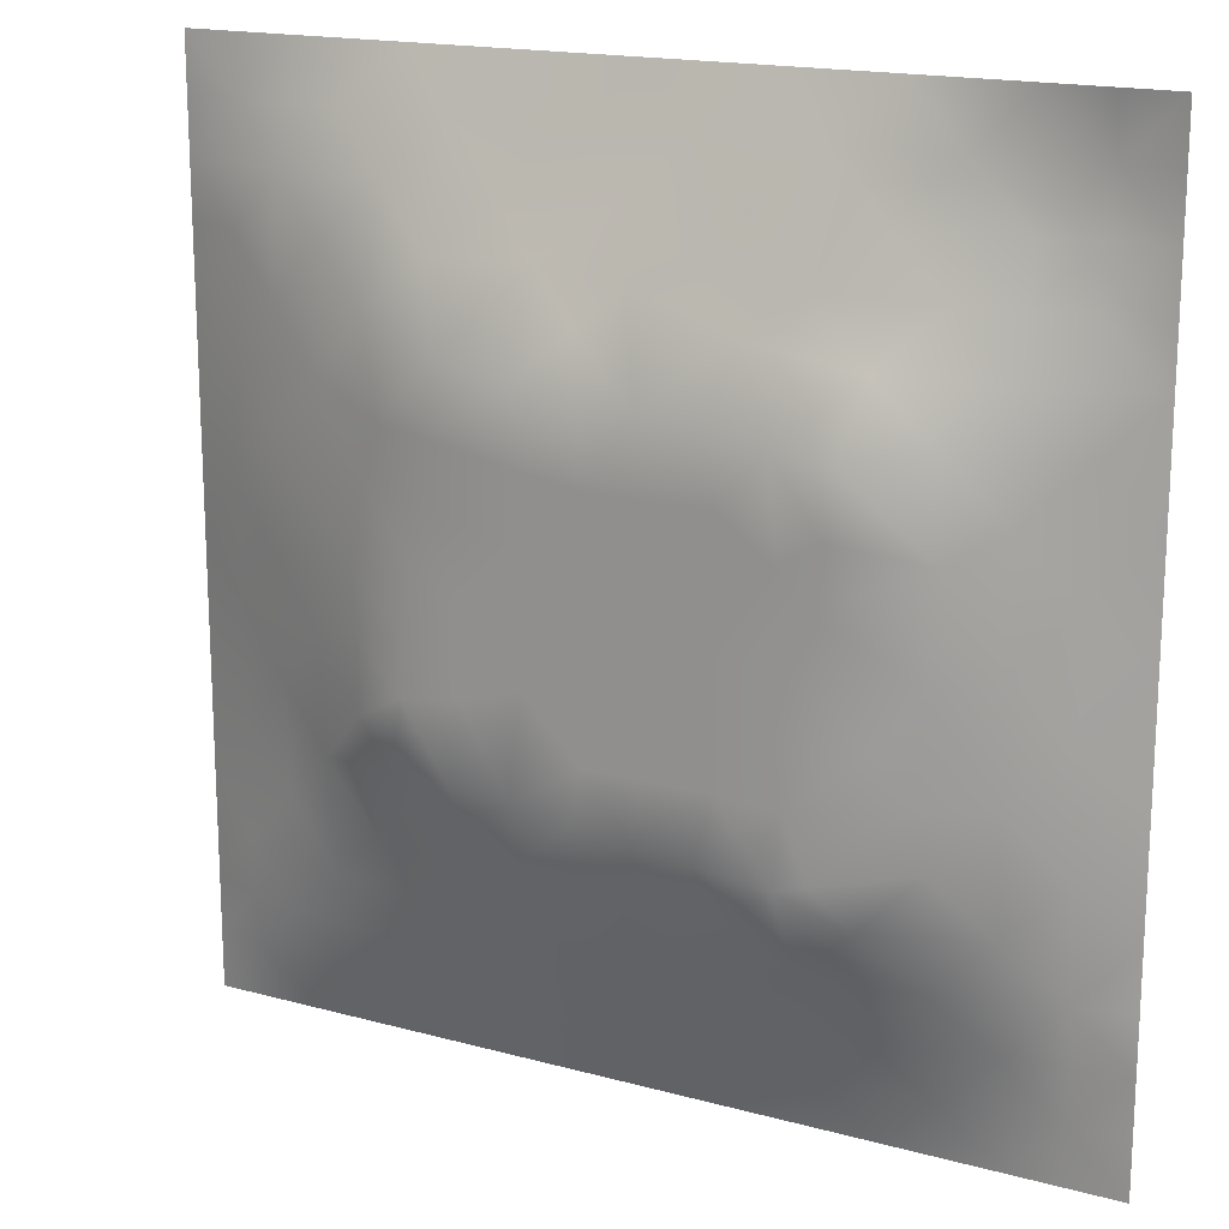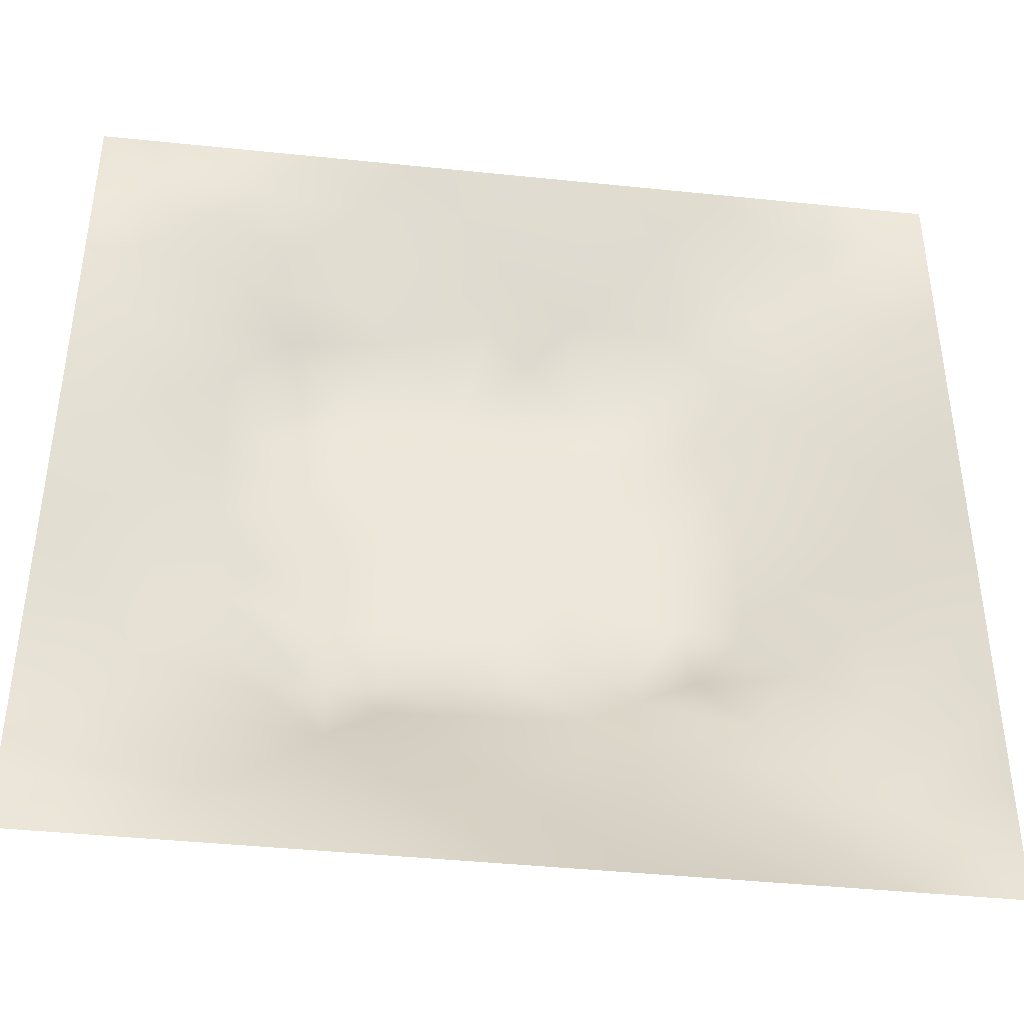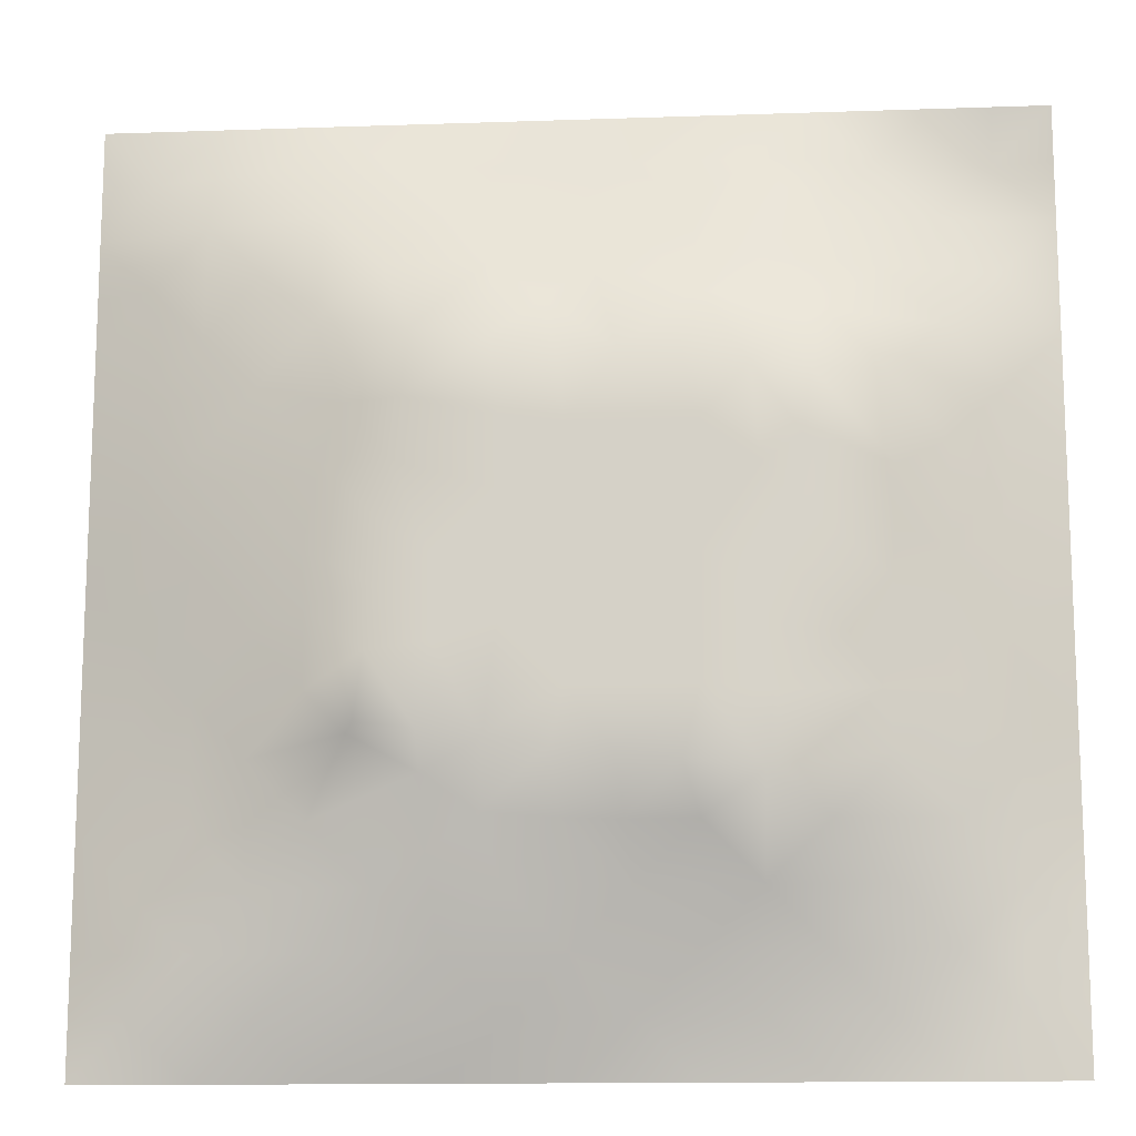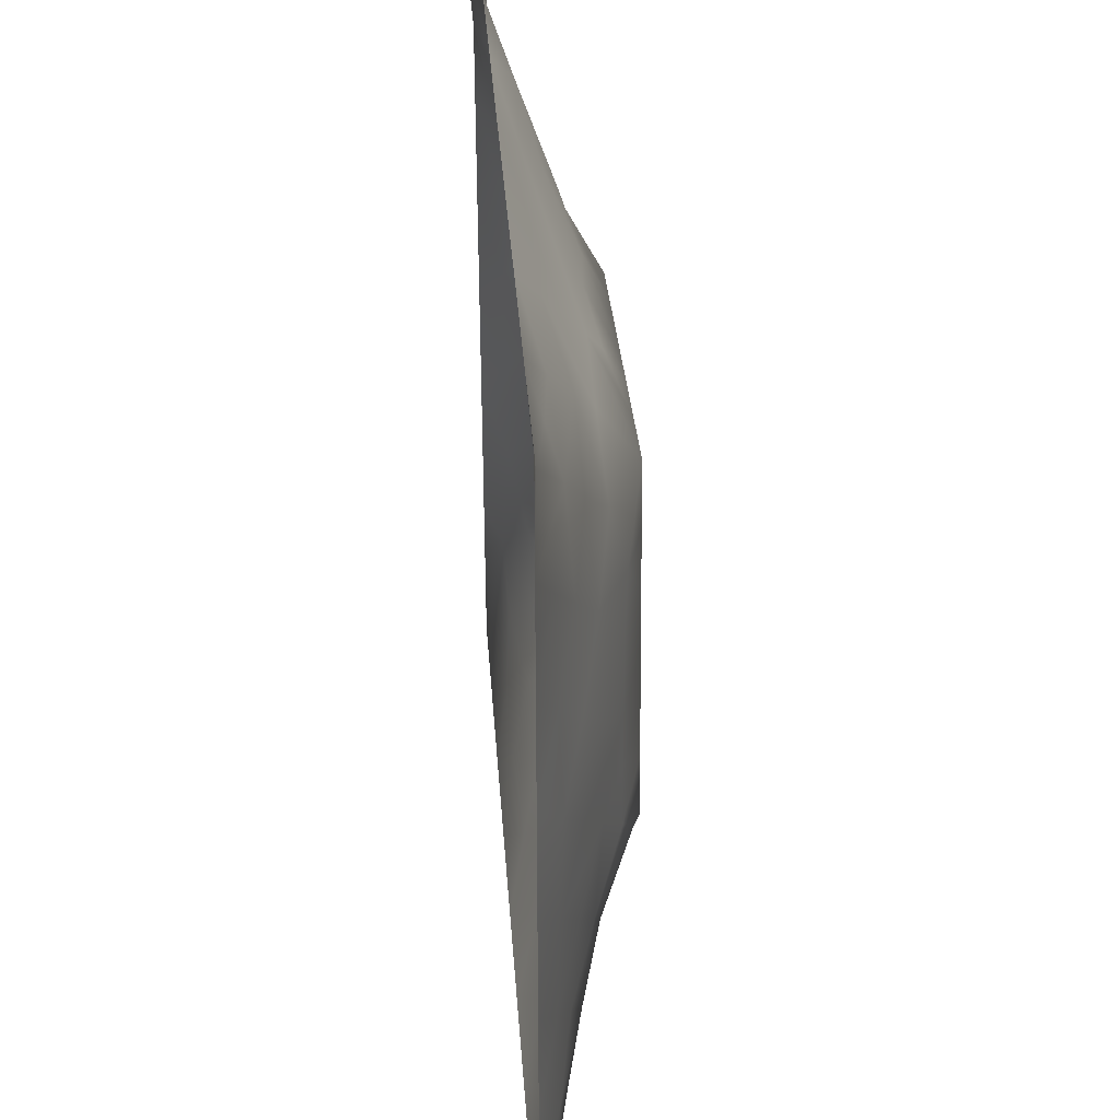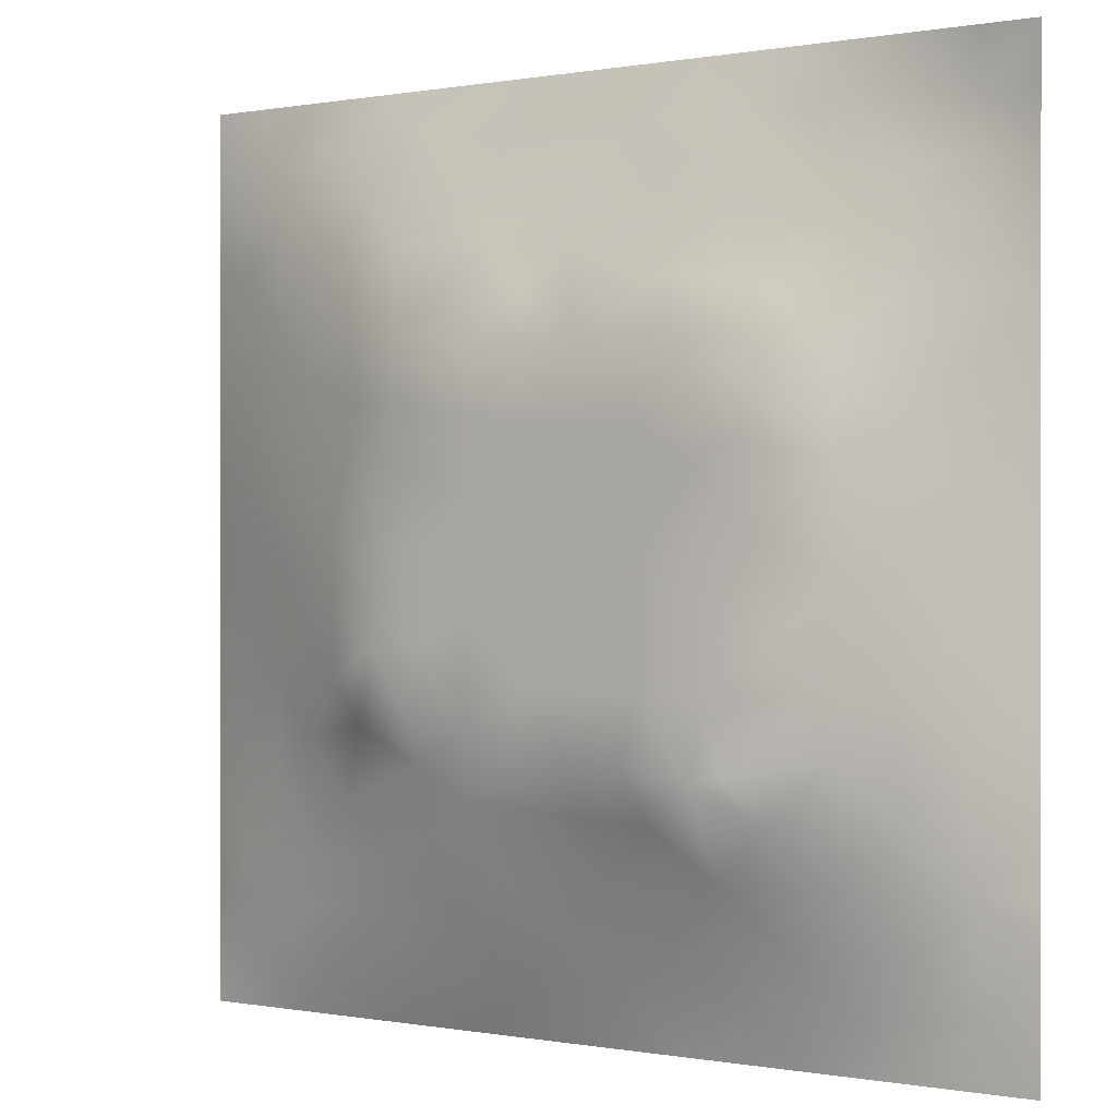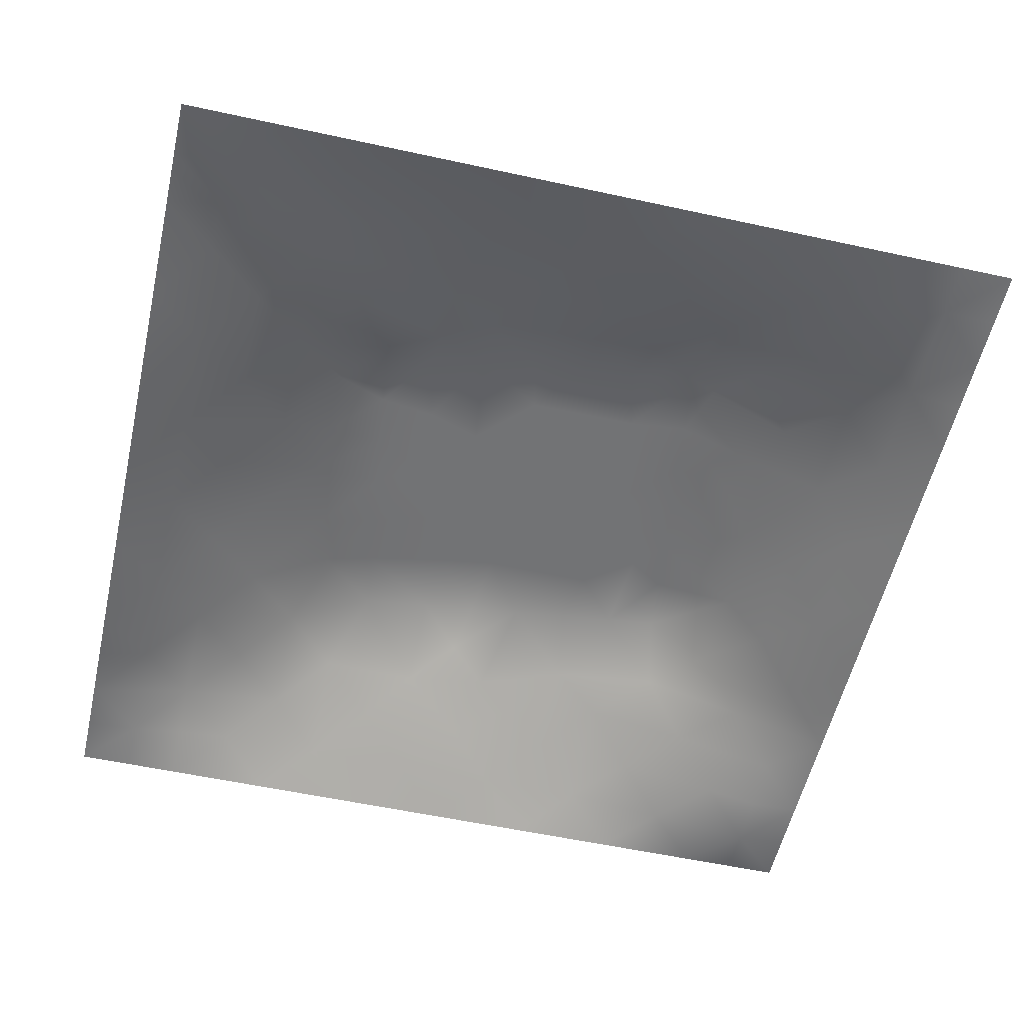
<metadata>
{"format":"obj","ext":"obj","renderer":"f3d","projection":"perspective","resolution":1024,"background":"white","views":[{"elev":17.2,"azim":28.5,"up":"+Y"},{"elev":-41.9,"azim":172.9,"up":"+Y"},{"elev":-13.7,"azim":4.4,"up":"+Y"},{"elev":38.3,"azim":-94.2,"up":"+Y"},{"elev":0.1,"azim":34.2,"up":"+Y"},{"elev":-55.8,"azim":-12.9,"up":"+Z"}]}
</metadata>
<code>
v -0 0 -0
v 1 0 -0
v -0 1 0
v 1 1 0
v 0.5013 0.5008 0.1197
v -0 0.5 0
v 0.5 1 0
v 1 0.5 0
v 0.5 -0 0
v 0.2452 0.7561 0.08083
v 0.757 0.7555 0.07968
v 0.2457 0.2454 0.07748
v 0.7565 0.2445 0.08141
v 0.75 0 0
v 0.25 0 0
v 1 0.75 0
v 1 0.25 0
v 0.25 1 0
v 0.75 1 0
v 0 0.25 0
v 0 0.75 -0
v 0.3635 0.2149 0.08252
v 0.6331 0.7767 0.08736
v 1 0.9375 0
v 0.6834 0.6908 0.1199
v 0.8806 0.3739 0.05379
v 0.6265 0.1236 0.04294
v 0.6315 0.3697 0.12
v 0.8767 0.1238 0.02333
v 0.3746 0.1215 0.04837
v 0.1222 0.1221 0.03406
v 0.4931 0.2452 0.09469
v 0.8791 0.6267 0.04999
v 0.6323 0.6313 0.1199
v 0.8753 0.8747 0.01156
v 0.3741 0.878 0.04802
v 0.2566 0.6032 0.09779
v 0.1224 0.878 0.03218
v 0.1215 0.6263 0.04878
v 0.6264 0.8786 0.04882
v 0.1222 0.3742 0.04692
v 0.2484 0.1212 0.04417
v 0.8788 0.7518 0.04005
v 0.88 0.2481 0.04577
v 0.248 0.8808 0.0496
v 0.7513 0.8771 0.0355
v 0.1232 0.2484 0.0388
v 0.1223 0.7522 0.04171
v 0.7346 0.6152 0.1199
v 0.124 0.9393 0.01629
v 0.5533 0.7072 0.1199
v 0.8795 0.5004 0.0529
v 0.427 0.7232 0.1199
v 0.2423 0.4545 0.09631
v 0 0.375 0
v 0.5002 0.8779 0.04936
v 0.5013 0.6311 0.1199
v 0.2435 0.3716 0.09689
v 0.1212 0.5002 0.05111
v 0.3709 0.5006 0.1198
v 0.6299 0.2429 0.09802
v 0.5008 0.1212 0.05085
v 0.5011 0.3704 0.12
v 0 0.625 0
v 0 0.875 0
v 0 0.125 0
v 0.625 1 0
v 0.875 1 0
v 0.125 1 0
v 0.375 1 0
v 1 0.375 0
v 1 0.125 0
v 1 0.875 0
v 1 0.625 0
v 0.375 0 0
v 0.125 0 0
v 0.875 0 0
v 0.625 0 0
v 0.7518 0.1233 0.03746
v 0.6318 0.5008 0.1199
v 0.7187 0.4886 0.1199
v 0.06132 0.3121 0.02182
v 0.1831 0.4367 0.07319
v 0.1837 0.3101 0.06623
v 0.06106 0.4375 0.02438
v 0.6881 0.9408 0.02662
v 0.6912 0.8176 0.06797
v 0.5628 0.9387 0.02392
v 0.06109 0.6882 0.0227
v 0.1835 0.6907 0.06697
v 0.06002 0.5628 0.02688
v 0.1866 0.9404 0.02275
v 0.184 0.8171 0.05412
v 0.06249 0.9377 0.005005
v 0.4361 0.566 0.1198
v 0.8764 0.8131 0.02482
v 0.9375 0 -0
v 0.3097 0.8191 0.07376
v 0.4374 0.9386 0.02371
v 0.9376 0.8124 0.009512
v 0.8151 0.8144 0.0414
v 0.9372 0.937 -0.007704
v 0.9375 1 0
v 0.5667 0.566 0.1197
v 0.7107 0.4252 0.1199
v 0.827 0.5939 0.07782
v 0.8207 0.6919 0.07571
v 0.9389 0.5629 0.02425
v 0.4909 0.7151 0.1199
v 0.6925 0.5884 0.1199
v 0.436 0.4356 0.1197
v 0.1864 0.05926 0.02481
v 0.0612 0.06136 0.01378
v 0.184 0.1836 0.05435
v 0.3122 0.06021 0.02457
v 0.3104 0.1824 0.0683
v 0.4377 0.05997 0.0268
v 0.813 0.06197 0.01474
v 0.9374 0.06266 0.002047
v -0 0.9375 0
v 0.5665 0.4355 0.1199
v 0.5259 0.81 0.07947
v 0.5645 0.1843 0.06952
v 0.6909 0.1842 0.0652
v 0.5629 0.0623 0.02085
v 0.9413 0.3119 0.02795
v 0.819 0.3095 0.07197
v 0.9402 0.4374 0.0275
v 0.3121 0.9399 0.02532
v -0 0.0625 -0
v 0.8163 0.1848 0.04872
v 0.8073 0.3702 0.07969
v 0.688 0.06315 0.01586
v 0.05981 0.1237 0.02171
v 0.9394 0.187 0.01883
v 0.4374 0.1821 0.07458
v 0.05969 0.1866 0.02408
v 0.0625 1 0
v 0.9389 0.688 0.0213
v 0.7021 0.3622 0.1199
v 0.06105 0.8136 0.01935
v 0.8124 0.9372 0.009011
v 0.1821 0.5639 0.07526
v 0.3575 0.3291 0.1199
v 0.3376 0.6604 0.1199
v 0.6933 0.2866 0.1199
v 0.2966 0.3367 0.1199
v 0.7434 0.6833 0.1199
v 0.3467 0.7334 0.1199
v 0.4871 0.3127 0.1199
v 0.5819 0.8358 0.06767
v 0.2892 0.326 0.1127
v 0.3296 0.5972 0.1199
v 0.7222 0.2928 0.1083
v 0.9369 0.874 -0.002629
v 0.4346 0.6413 0.1198
v 0.2761 0.6626 0.1017
v 0.7265 0.5523 0.1199
v 0.6173 0.6991 0.1199
v 0.3136 0.4706 0.1199
v 0.4223 0.3209 0.1199
v 0.3601 0.2883 0.1068
v 0.5496 0.3048 0.1199
v 0.3215 0.5333 0.1199
v 0.417 0.2513 0.09546
v 0.4246 0.8207 0.07484
v 0.8187 0.4817 0.07669
v 1 0.0625 -0
v 0.3713 0.4152 0.1199
v 0.7742 0.423 0.09398
v 0.2396 0.5161 0.09595
v 0.6139 0.2967 0.1199
v 1 0.1875 0
v 0 0.8125 -0
v 0.4774 0.7685 0.09491
v 0.5572 0.243 0.0946
v 0.3055 0.4067 0.1199
f 129 99 70
f 112 31 113
f 170 132 167
f 26 167 132
f 58 152 147
f 160 54 177
f 173 17 135
f 129 36 99
f 3 120 94
f 152 12 162
f 11 25 148
f 80 110 104
f 115 112 15
f 163 172 28
f 114 137 31
f 76 112 113
f 58 177 54
f 15 112 76
f 115 15 75
f 20 137 82
f 113 134 130
f 148 25 49
f 22 30 136
f 47 82 137
f 16 73 100
f 165 22 136
f 21 64 89
f 83 58 54
f 57 95 104
f 116 30 22
f 42 112 115
f 66 130 134
f 140 105 28
f 155 100 73
f 129 70 18
f 63 28 121
f 165 162 22
f 114 31 42
f 150 165 32
f 37 153 157
f 164 153 37
f 39 90 89
f 61 172 176
f 139 16 43
f 32 165 136
f 161 144 162
f 51 159 23
f 142 46 35
f 78 125 9
f 121 80 5
f 60 95 153
f 169 177 144
f 9 125 117
f 175 53 109
f 162 165 161
f 64 91 89
f 60 169 111
f 50 92 69
f 63 161 150
f 25 159 34
f 81 170 167
f 30 115 117
f 84 152 58
f 51 109 57
f 34 159 51
f 11 148 107
f 5 104 95
f 47 114 84
f 174 21 141
f 29 119 135
f 72 135 119
f 84 12 152
f 100 43 16
f 47 137 114
f 14 118 133
f 12 84 114
f 65 174 141
f 20 66 137
f 55 20 82
f 59 91 85
f 35 96 155
f 6 85 91
f 94 138 3
f 58 83 84
f 48 89 90
f 55 82 85
f 92 18 69
f 94 69 138
f 59 85 83
f 167 106 158
f 41 83 85
f 106 167 52
f 157 90 37
f 127 13 44
f 101 11 43
f 81 167 158
f 98 166 36
f 164 171 160
f 45 10 98
f 156 145 153
f 162 12 22
f 116 22 12
f 118 29 79
f 40 86 88
f 149 98 10
f 131 79 29
f 26 128 52
f 23 11 87
f 97 119 77
f 145 53 149
f 41 84 83
f 48 38 141
f 168 72 119
f 169 60 160
f 56 88 99
f 7 99 88
f 164 160 60
f 122 175 51
f 163 176 172
f 93 38 48
f 23 25 11
f 93 10 45
f 48 90 93
f 25 23 159
f 48 141 89
f 21 89 141
f 147 144 177
f 109 51 175
f 6 91 64
f 63 111 161
f 32 136 123
f 6 55 85
f 154 127 132
f 155 102 35
f 143 90 39
f 102 155 73
f 75 117 115
f 136 30 62
f 59 143 91
f 111 169 161
f 100 155 96
f 39 91 143
f 111 63 5
f 150 161 165
f 125 27 62
f 72 173 135
f 37 90 143
f 37 143 171
f 97 2 119
f 157 10 90
f 92 38 45
f 49 158 106
f 145 157 153
f 34 51 57
f 119 29 118
f 148 49 106
f 105 170 81
f 110 80 158
f 156 57 109
f 156 53 145
f 149 166 98
f 93 45 38
f 123 62 27
f 5 95 111
f 95 57 156
f 163 150 32
f 60 111 95
f 166 56 36
f 56 99 36
f 146 172 61
f 34 57 104
f 145 149 157
f 9 117 75
f 78 133 125
f 144 152 162
f 95 156 153
f 82 47 41
f 88 151 40
f 83 54 171
f 96 43 100
f 37 171 164
f 77 119 118
f 120 65 94
f 122 23 151
f 169 144 161
f 84 41 47
f 94 65 38
f 112 42 31
f 63 163 28
f 163 63 150
f 167 26 52
f 130 1 113
f 29 135 131
f 154 132 140
f 80 104 5
f 27 124 123
f 147 152 144
f 110 25 34
f 117 62 30
f 43 107 139
f 81 158 80
f 61 123 124
f 33 52 108
f 124 27 79
f 139 33 108
f 143 59 171
f 33 106 52
f 40 87 86
f 133 79 27
f 103 68 102
f 107 106 33
f 83 171 59
f 158 49 110
f 46 87 101
f 148 106 107
f 110 49 25
f 124 146 61
f 140 170 105
f 149 10 157
f 54 160 171
f 154 140 146
f 140 132 170
f 115 30 42
f 74 139 108
f 4 103 102
f 7 70 99
f 116 42 30
f 151 23 40
f 68 142 102
f 19 86 142
f 142 35 102
f 88 56 151
f 31 134 113
f 46 142 86
f 107 43 11
f 56 166 122
f 11 101 87
f 44 131 135
f 105 81 80
f 141 38 65
f 56 122 151
f 122 51 23
f 79 131 124
f 13 124 131
f 2 168 119
f 131 44 13
f 36 129 98
f 45 98 129
f 67 7 88
f 19 67 86
f 68 19 142
f 87 40 23
f 42 116 114
f 24 4 102
f 73 24 102
f 41 85 82
f 74 16 139
f 8 74 108
f 33 139 107
f 8 108 128
f 76 113 1
f 146 28 172
f 96 35 101
f 121 5 63
f 52 128 108
f 128 71 8
f 46 86 87
f 50 94 38
f 126 17 71
f 62 117 125
f 26 126 128
f 39 89 91
f 71 128 126
f 132 127 26
f 44 135 126
f 10 93 90
f 124 13 146
f 43 96 101
f 27 125 133
f 101 35 46
f 62 123 136
f 12 114 116
f 66 134 137
f 17 126 135
f 79 133 118
f 67 88 86
f 34 104 110
f 176 163 32
f 134 31 137
f 77 118 14
f 60 153 164
f 18 92 129
f 154 146 13
f 14 133 78
f 149 53 166
f 154 13 127
f 45 129 92
f 121 28 80
f 28 105 80
f 94 50 69
f 109 53 156
f 140 28 146
f 53 175 166
f 175 122 166
f 123 176 32
f 176 123 61
f 160 177 169
f 147 177 58
f 92 50 38
f 126 26 44
f 127 44 26

</code>
